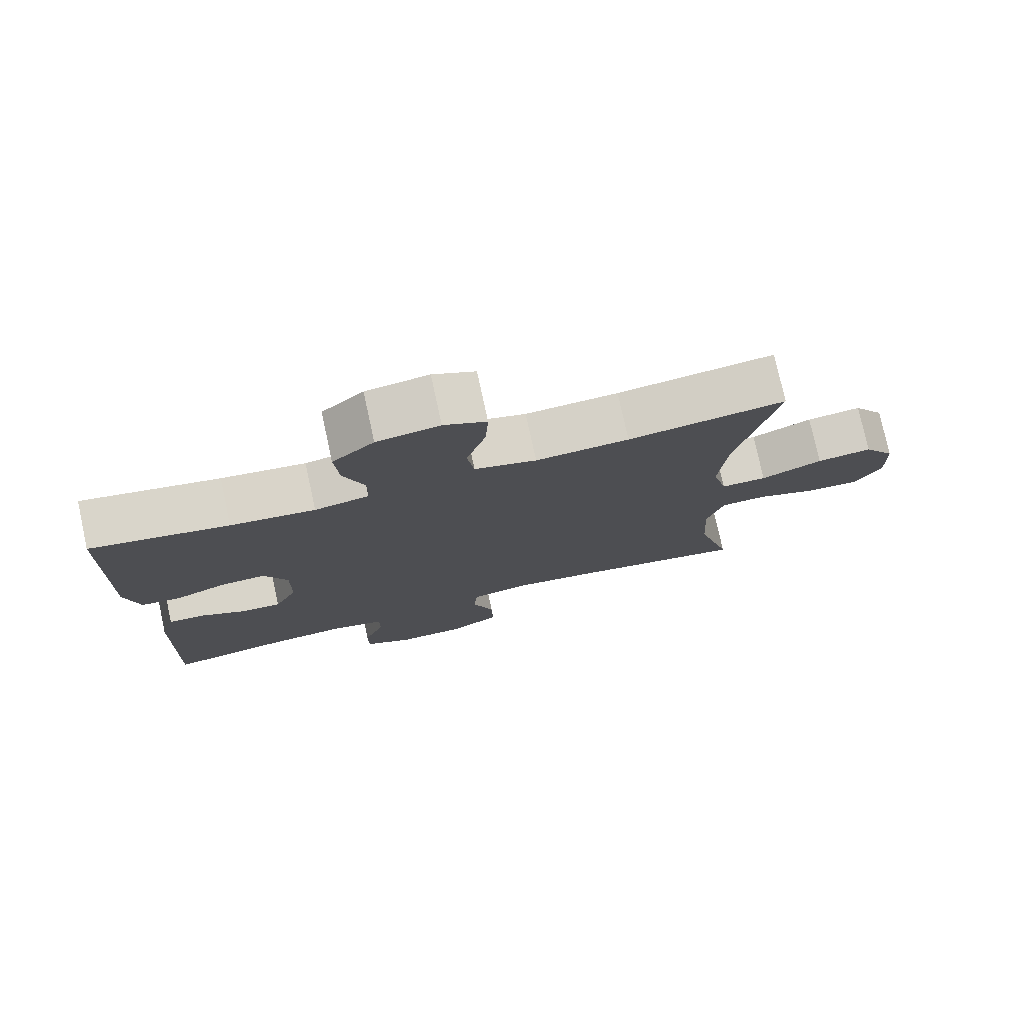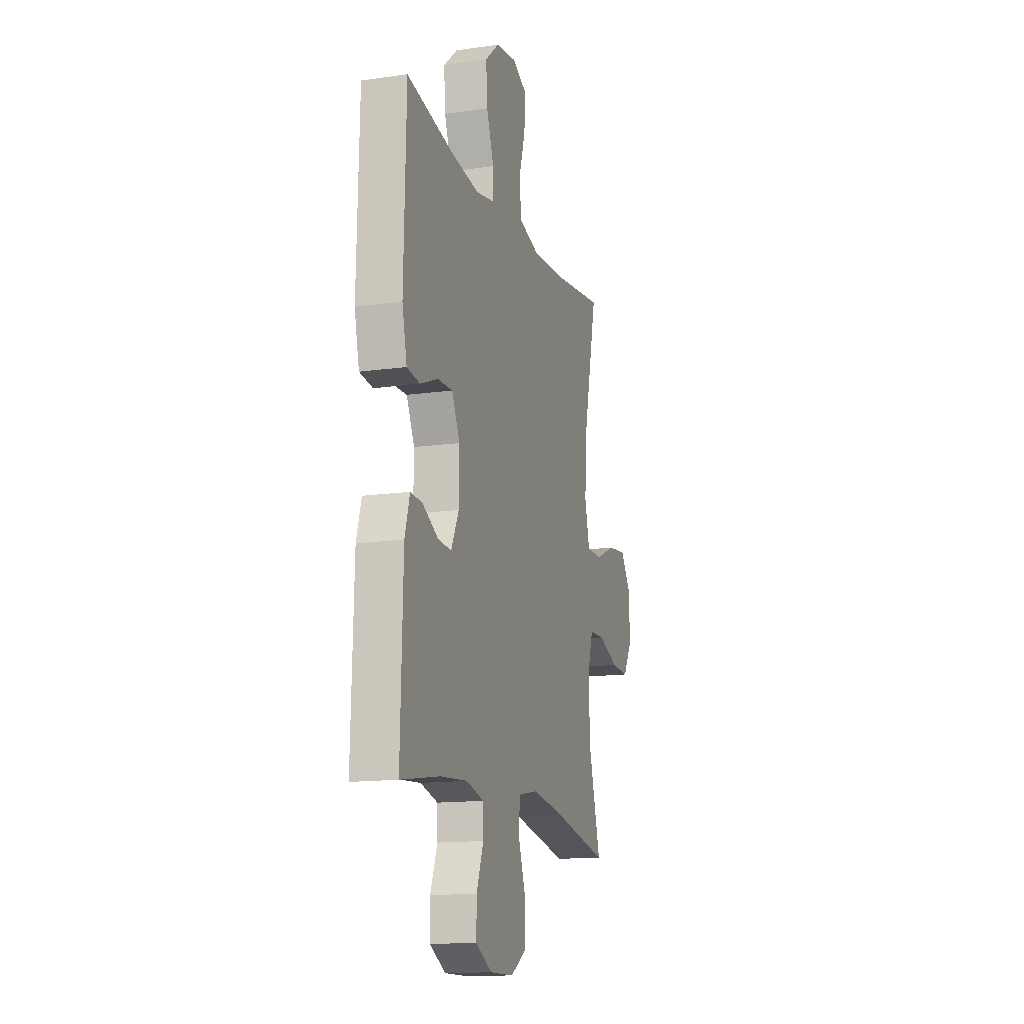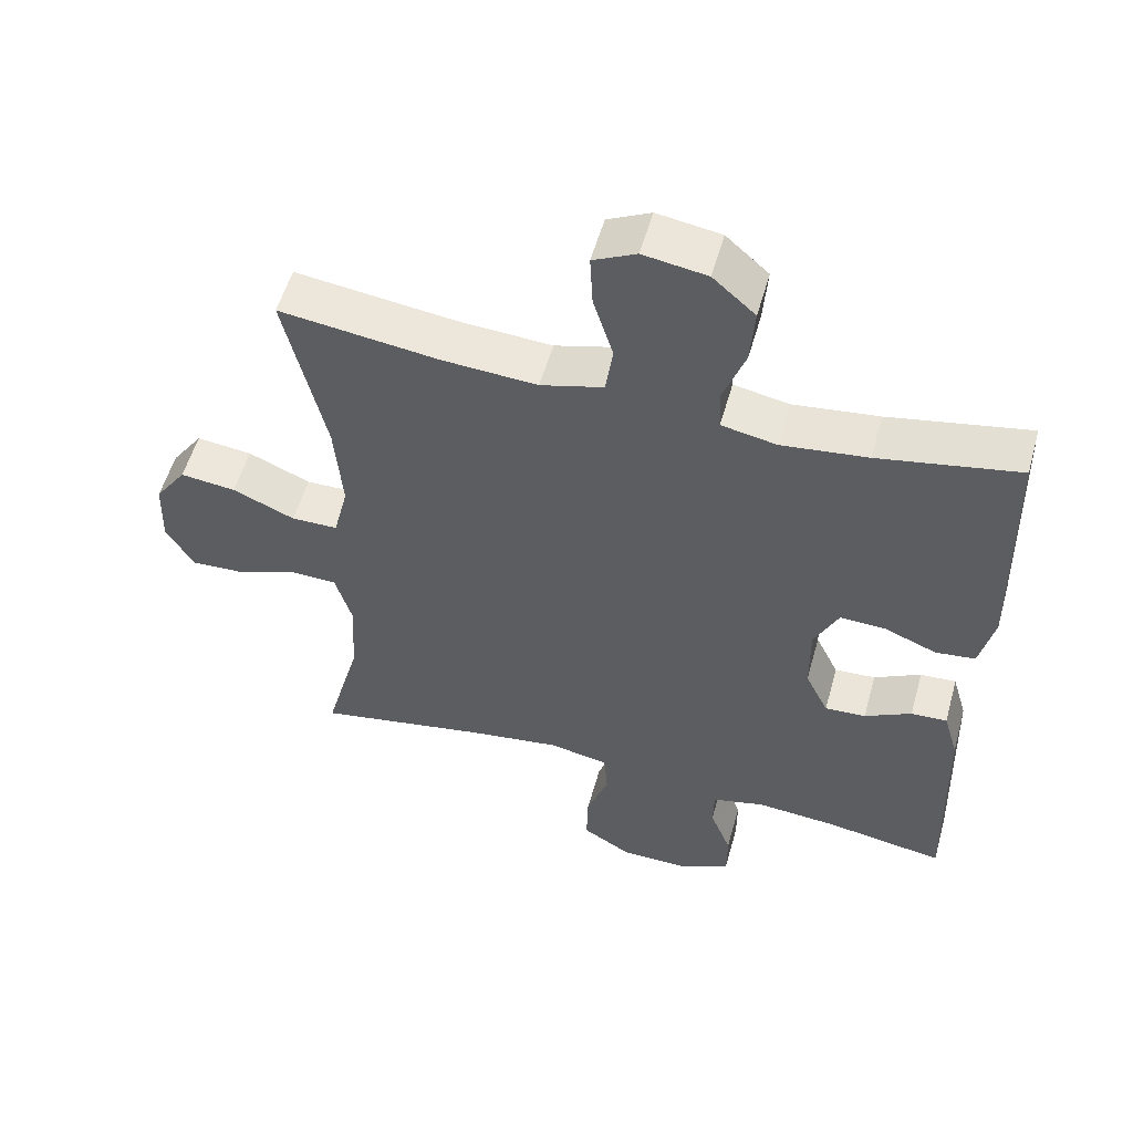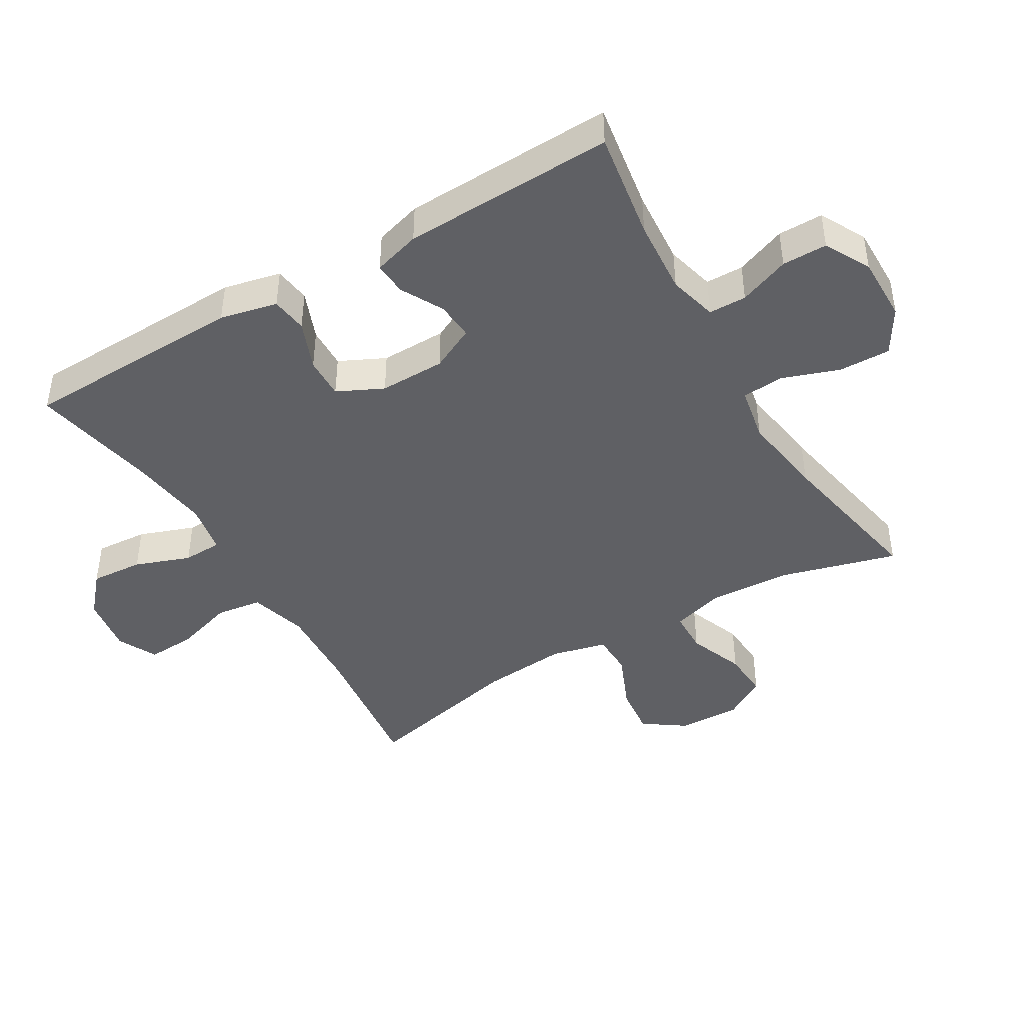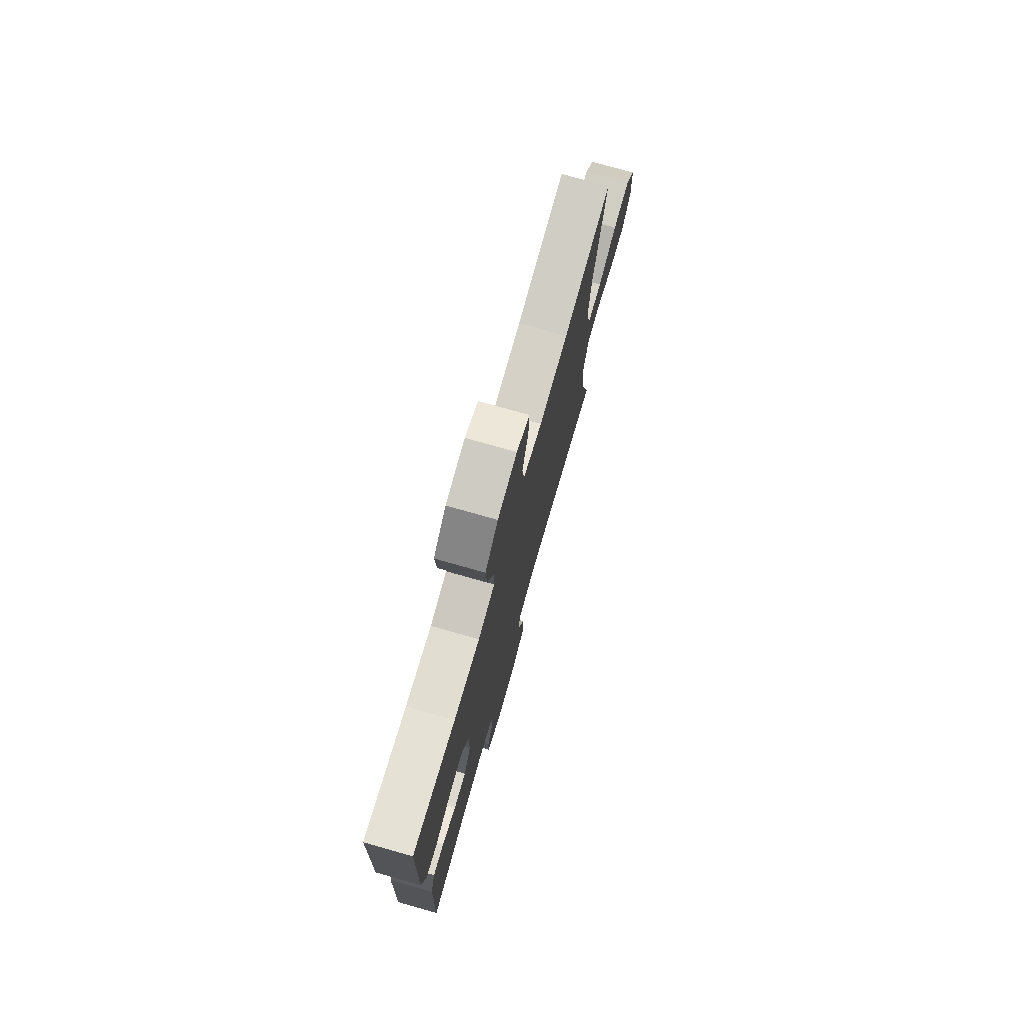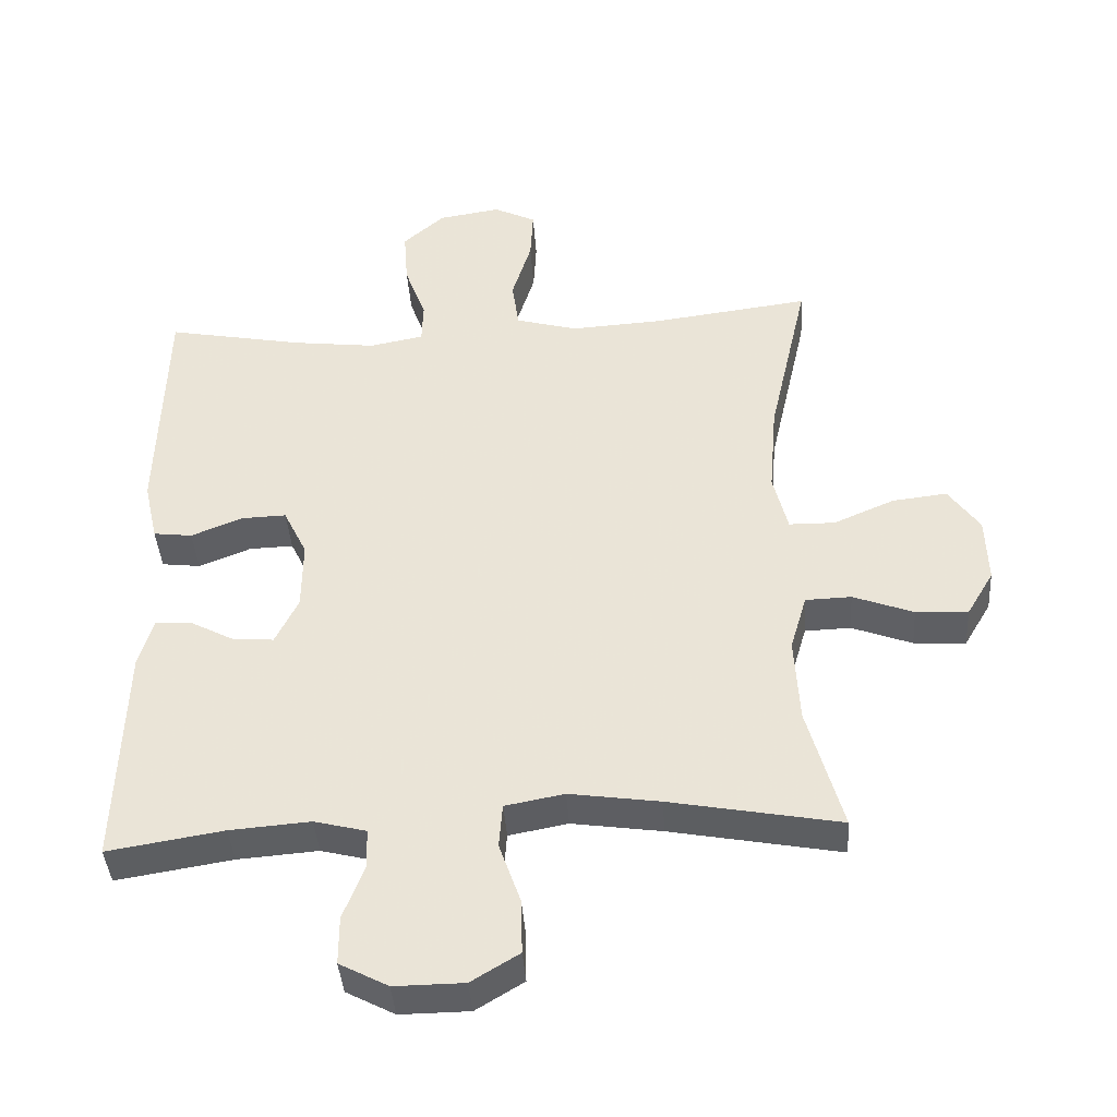
<metadata>
{"format":"obj","ext":"obj","renderer":"f3d","projection":"perspective","resolution":1024,"background":"white","views":[{"elev":77.0,"azim":167.7,"up":"+Z"},{"elev":-14.5,"azim":107.2,"up":"+Z"},{"elev":54.8,"azim":15.6,"up":"+Z"},{"elev":-43.6,"azim":120.7,"up":"+Y"},{"elev":75.9,"azim":105.8,"up":"+Z"},{"elev":-40.8,"azim":-176.1,"up":"+Z"}]}
</metadata>
<code>
v 0.5 0.07 -0.5
v 0.333 0.07 -0.473
v 0.217 0.07 -0.464
v 0.142 0.07 -0.483
v 0.141 0.07 -0.541
v 0.171 0.07 -0.619
v 0.171 0.07 -0.688
v 0.101 0.07 -0.725
v 0.001 0.07 -0.724
v -0.068 0.07 -0.682
v -0.066 0.07 -0.603
v -0.035 0.07 -0.515
v -0.04 0.07 -0.451
v -0.125 0.07 -0.435
v -0.255 0.07 -0.454
v -0.5 0.07 -0.5
v -0.45 0.07 -0.32
v -0.443 0.07 -0.195
v -0.467 0.07 -0.114
v -0.533 0.07 -0.112
v -0.62 0.07 -0.145
v -0.695 0.07 -0.149
v -0.734 0.07 -0.083
v -0.731 0.07 0.013
v -0.686 0.07 0.077
v -0.607 0.07 0.068
v -0.519 0.07 0.03
v -0.453 0.07 0.031
v -0.432 0.07 0.116
v -0.443 0.07 0.248
v -0.5 0.07 0.5
v -0.274 0.07 0.471
v -0.14 0.07 0.463
v -0.051 0.07 0.488
v -0.041 0.07 0.559
v -0.069 0.07 0.65
v -0.073 0.07 0.725
v -0.012 0.07 0.755
v 0.078 0.07 0.741
v 0.138 0.07 0.688
v 0.132 0.07 0.607
v 0.101 0.07 0.522
v 0.103 0.07 0.462
v 0.181 0.07 0.447
v 0.302 0.07 0.462
v 0.5 0.07 0.5
v 0.509 0.07 0.157
v 0.489 0.07 0.069
v 0.433 0.07 0.062
v 0.358 0.07 0.092
v 0.294 0.07 0.094
v 0.26 0.07 0.024
v 0.261 0.07 -0.077
v 0.294 0.07 -0.145
v 0.352 0.07 -0.141
v 0.418 0.07 -0.106
v 0.469 0.07 -0.103
v 0.49 0.07 -0.175
v 0.5 0 -0.5
v 0.333 0 -0.473
v 0.217 0 -0.464
v 0.142 0 -0.483
v 0.141 0 -0.541
v 0.171 0 -0.619
v 0.171 0 -0.688
v 0.101 0 -0.725
v 0.001 0 -0.724
v -0.068 0 -0.682
v -0.066 0 -0.603
v -0.035 0 -0.515
v -0.04 0 -0.451
v -0.125 0 -0.435
v -0.255 0 -0.454
v -0.5 0 -0.5
v -0.45 0 -0.32
v -0.443 0 -0.195
v -0.467 0 -0.114
v -0.533 0 -0.112
v -0.62 0 -0.145
v -0.695 0 -0.149
v -0.734 0 -0.083
v -0.731 0 0.013
v -0.686 0 0.077
v -0.607 0 0.068
v -0.519 0 0.03
v -0.453 0 0.031
v -0.432 0 0.116
v -0.443 0 0.248
v -0.5 0 0.5
v -0.274 0 0.471
v -0.14 0 0.463
v -0.051 0 0.488
v -0.041 0 0.559
v -0.069 0 0.65
v -0.073 0 0.725
v -0.012 0 0.755
v 0.078 0 0.741
v 0.138 0 0.688
v 0.132 0 0.607
v 0.101 0 0.522
v 0.103 0 0.462
v 0.181 0 0.447
v 0.302 0 0.462
v 0.5 0 0.5
v 0.509 0 0.157
v 0.489 0 0.069
v 0.433 0 0.062
v 0.358 0 0.092
v 0.294 0 0.094
v 0.26 0 0.024
v 0.261 0 -0.077
v 0.294 0 -0.145
v 0.352 0 -0.141
v 0.418 0 -0.106
v 0.469 0 -0.103
v 0.49 0 -0.175
f 58 1 2
f 57 58 2
f 56 57 2
f 55 56 2
f 54 55 2 3
f 53 54 3 4
f 52 53 4
f 48 49 50
f 47 48 50
f 46 47 50
f 45 46 50
f 44 45 50 51
f 43 44 51 52
f 40 41 42
f 39 40 42
f 38 39 42
f 37 38 42
f 36 37 42
f 35 36 42
f 34 35 42 43
f 43 52 4
f 34 43 4
f 33 34 4
f 30 31 32
f 33 4 5
f 32 33 5
f 30 32 5
f 29 30 5
f 25 26 27
f 24 25 27
f 23 24 27
f 22 23 27
f 21 22 27
f 20 21 27
f 19 20 27 28
f 28 29 5
f 19 28 5
f 18 19 5
f 15 16 17
f 14 15 17 18
f 10 11 12
f 9 10 12
f 8 9 12
f 7 8 12
f 6 7 12
f 5 6 12
f 5 12 13
f 18 5 13
f 13 14 18
f 60 59 116
f 60 116 115
f 60 115 114
f 60 114 113
f 61 60 113 112
f 62 61 112 111
f 62 111 110
f 108 107 106
f 108 106 105
f 108 105 104
f 108 104 103
f 109 108 103 102
f 110 109 102 101
f 100 99 98
f 100 98 97
f 100 97 96
f 100 96 95
f 100 95 94
f 100 94 93
f 101 100 93 92
f 62 110 101
f 62 101 92
f 62 92 91
f 90 89 88
f 63 62 91
f 63 91 90
f 63 90 88
f 63 88 87
f 85 84 83
f 85 83 82
f 85 82 81
f 85 81 80
f 85 80 79
f 85 79 78
f 86 85 78 77
f 63 87 86
f 63 86 77
f 63 77 76
f 75 74 73
f 76 75 73 72
f 70 69 68
f 70 68 67
f 70 67 66
f 70 66 65
f 70 65 64
f 70 64 63
f 71 70 63
f 71 63 76
f 76 72 71
f 1 59 60 2
f 2 60 61 3
f 3 61 62 4
f 4 62 63 5
f 5 63 64 6
f 6 64 65 7
f 7 65 66 8
f 8 66 67 9
f 9 67 68 10
f 10 68 69 11
f 11 69 70 12
f 12 70 71 13
f 13 71 72 14
f 14 72 73 15
f 15 73 74 16
f 16 74 75 17
f 17 75 76 18
f 18 76 77 19
f 19 77 78 20
f 20 78 79 21
f 21 79 80 22
f 22 80 81 23
f 23 81 82 24
f 24 82 83 25
f 25 83 84 26
f 26 84 85 27
f 27 85 86 28
f 28 86 87 29
f 29 87 88 30
f 30 88 89 31
f 31 89 90 32
f 32 90 91 33
f 33 91 92 34
f 34 92 93 35
f 35 93 94 36
f 36 94 95 37
f 37 95 96 38
f 38 96 97 39
f 39 97 98 40
f 40 98 99 41
f 41 99 100 42
f 42 100 101 43
f 43 101 102 44
f 44 102 103 45
f 45 103 104 46
f 46 104 105 47
f 47 105 106 48
f 48 106 107 49
f 49 107 108 50
f 50 108 109 51
f 51 109 110 52
f 52 110 111 53
f 53 111 112 54
f 54 112 113 55
f 55 113 114 56
f 56 114 115 57
f 57 115 116 58
f 58 116 59 1

</code>
